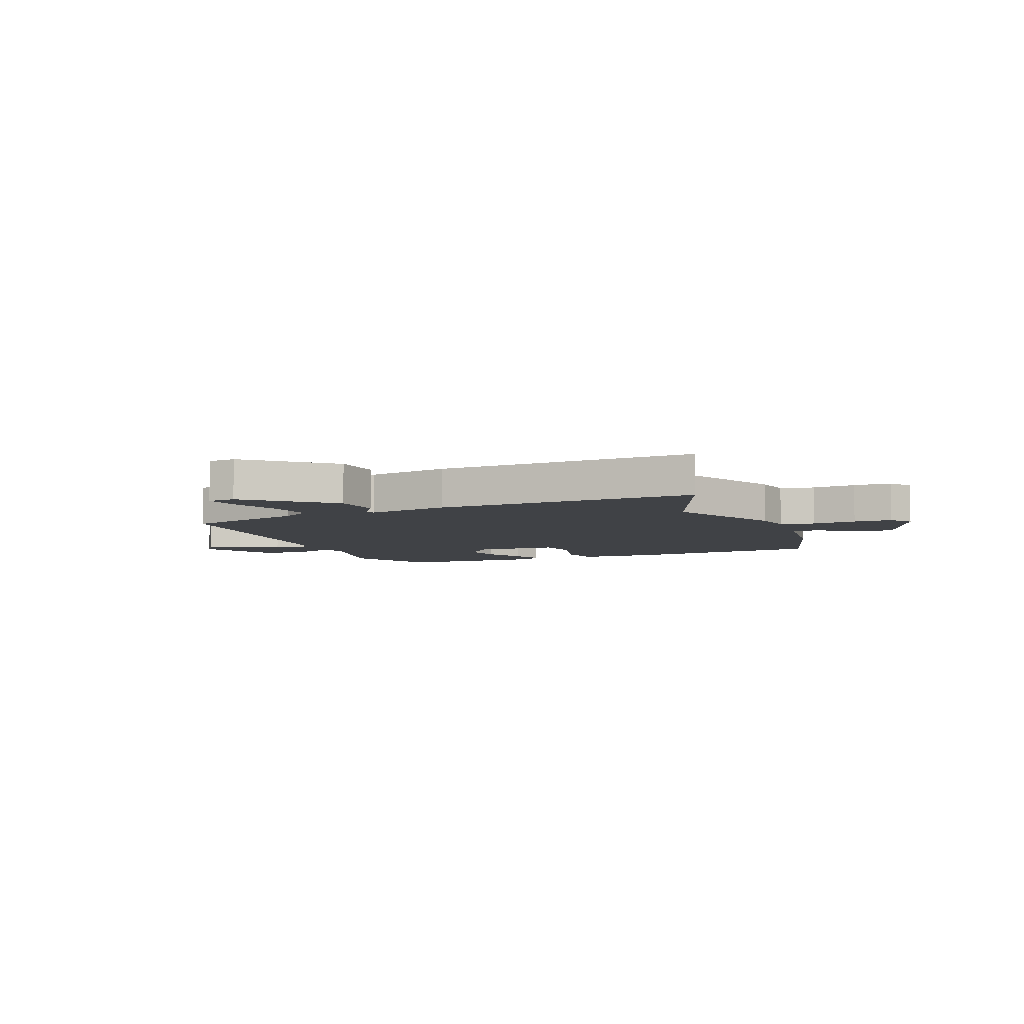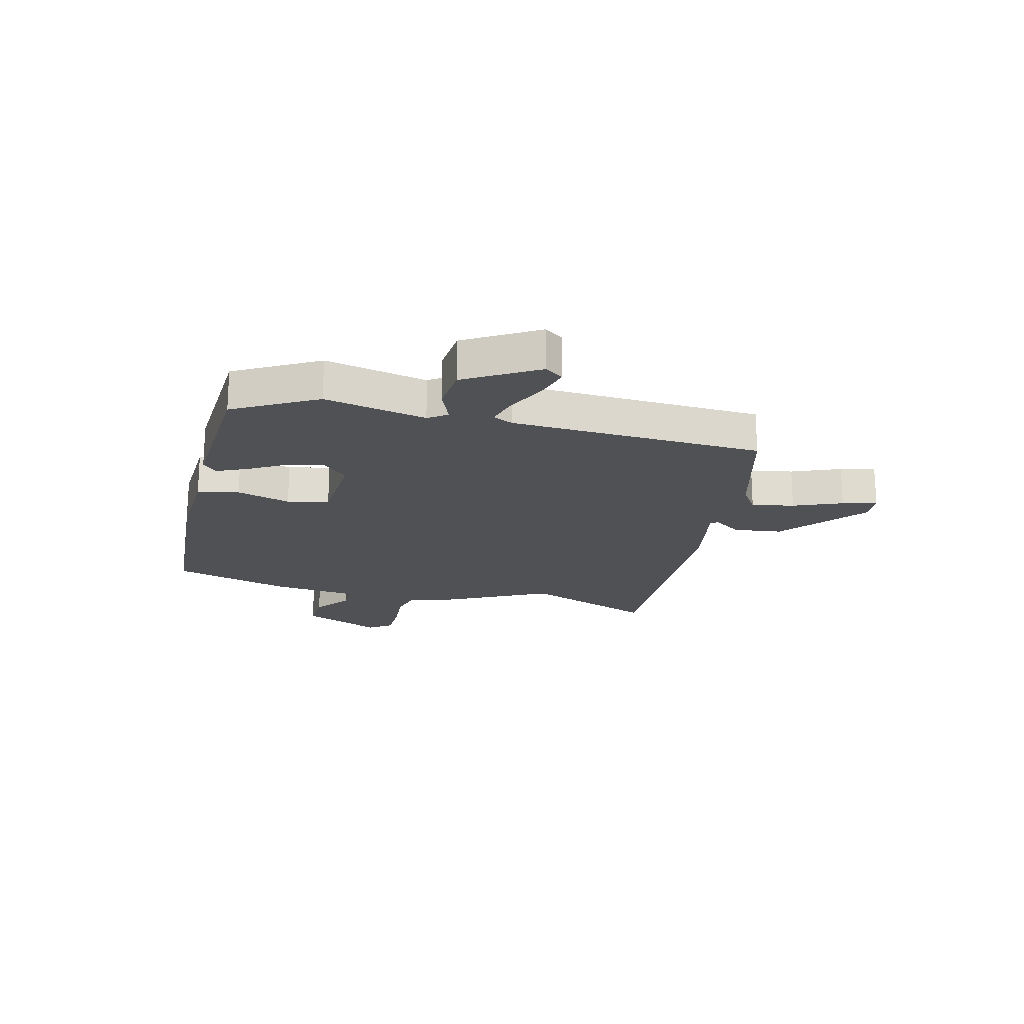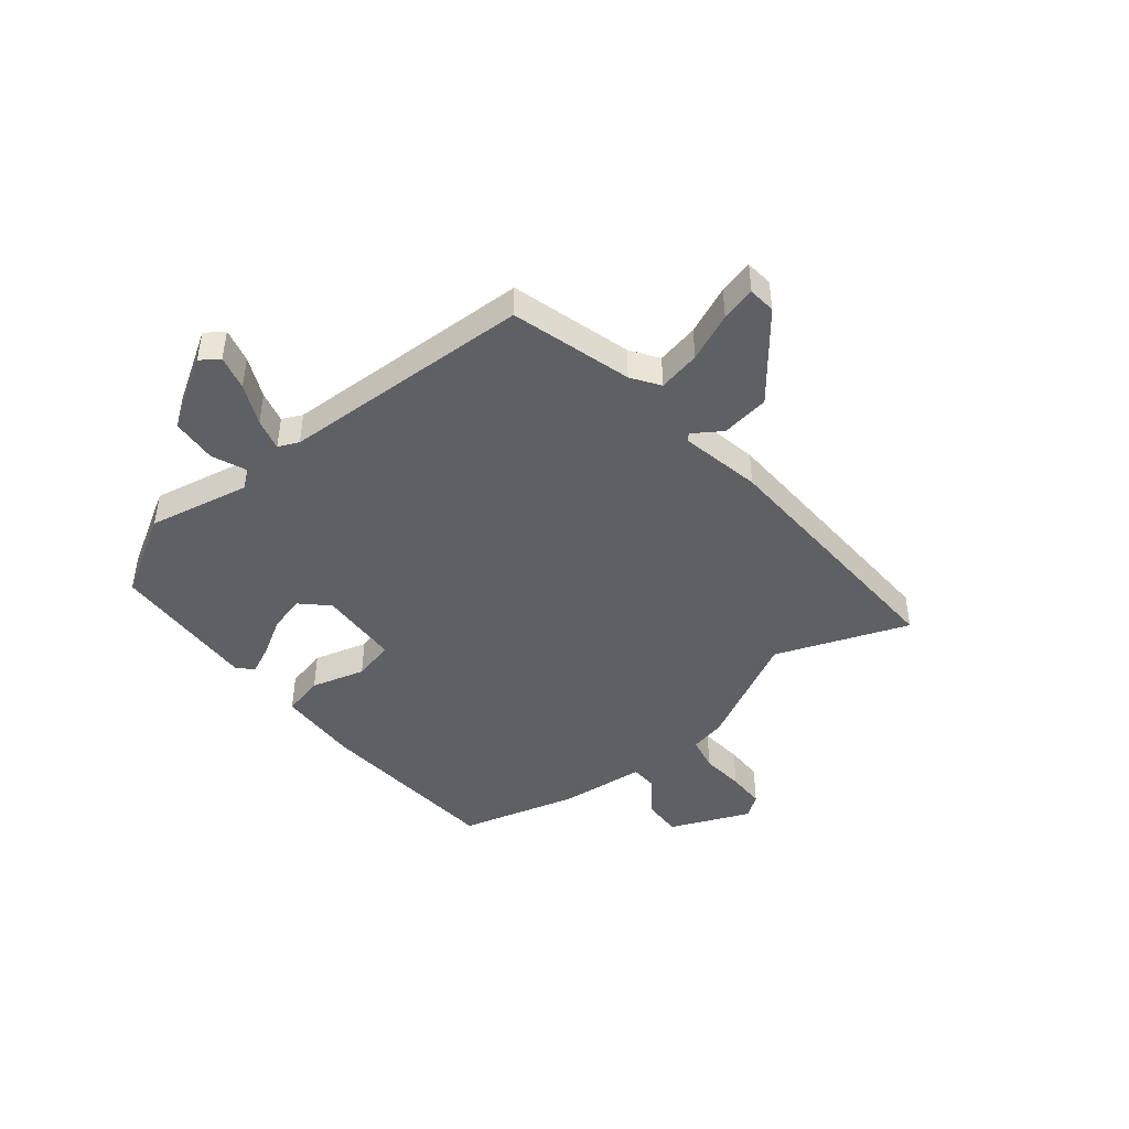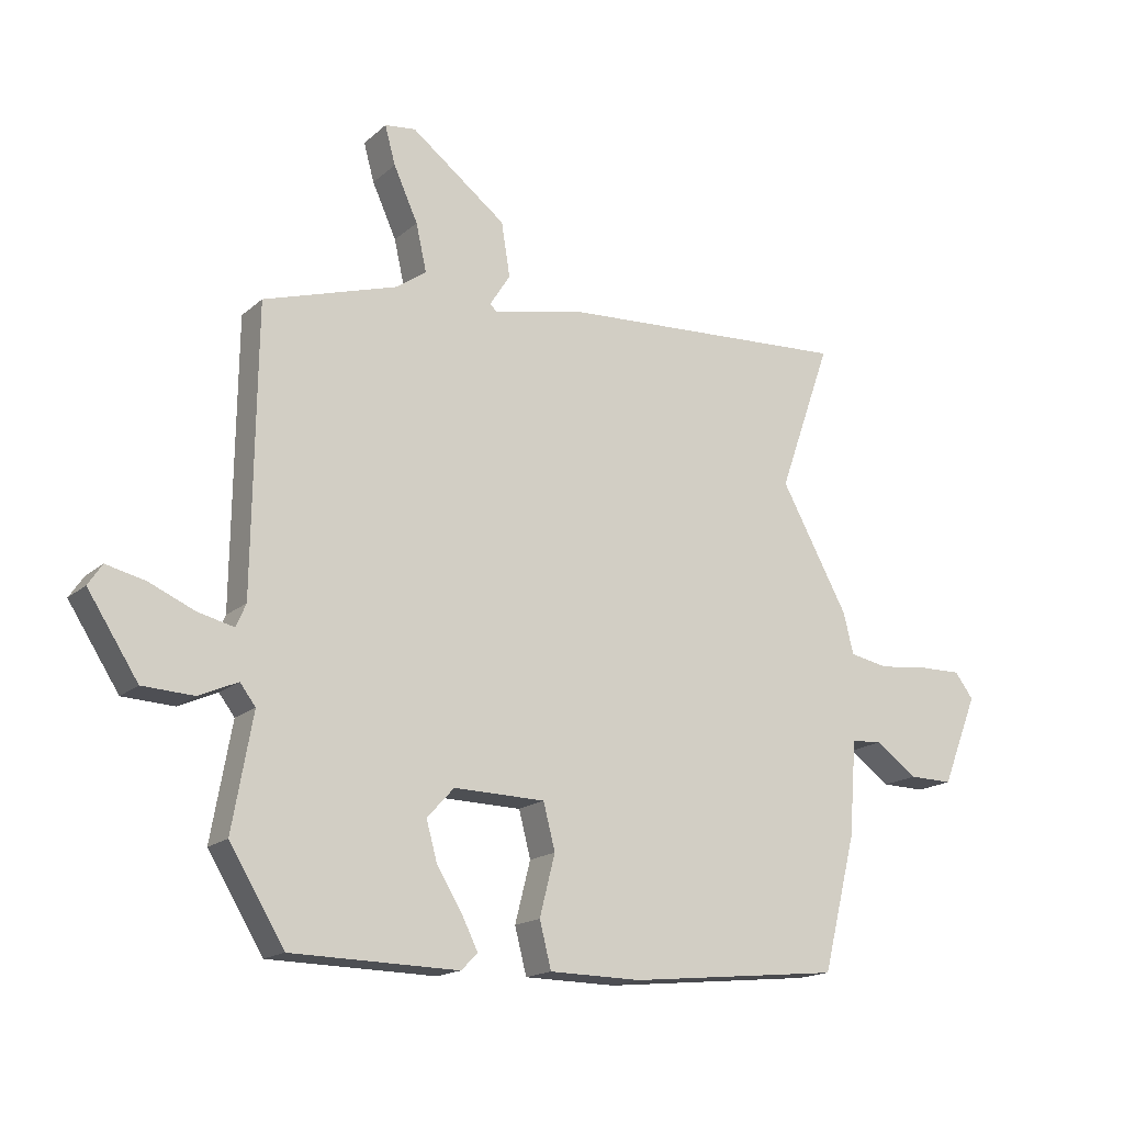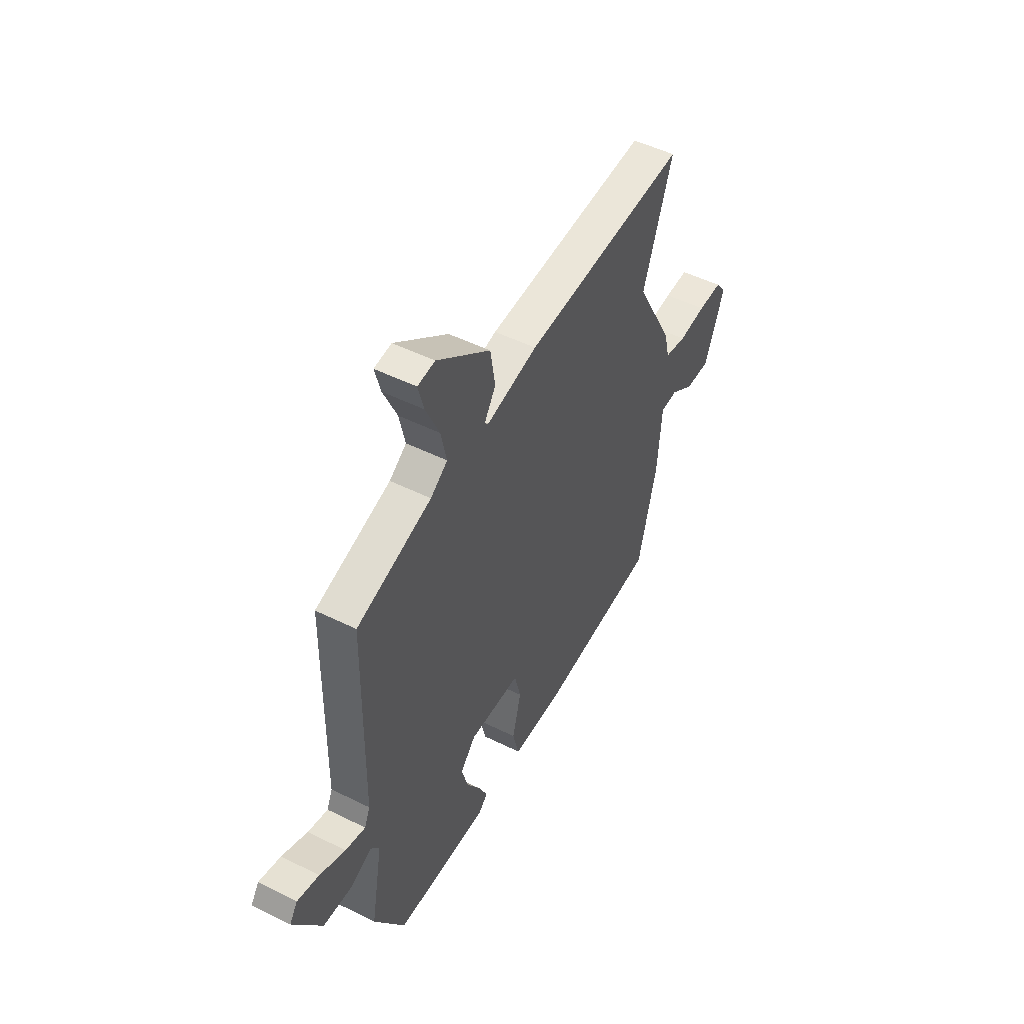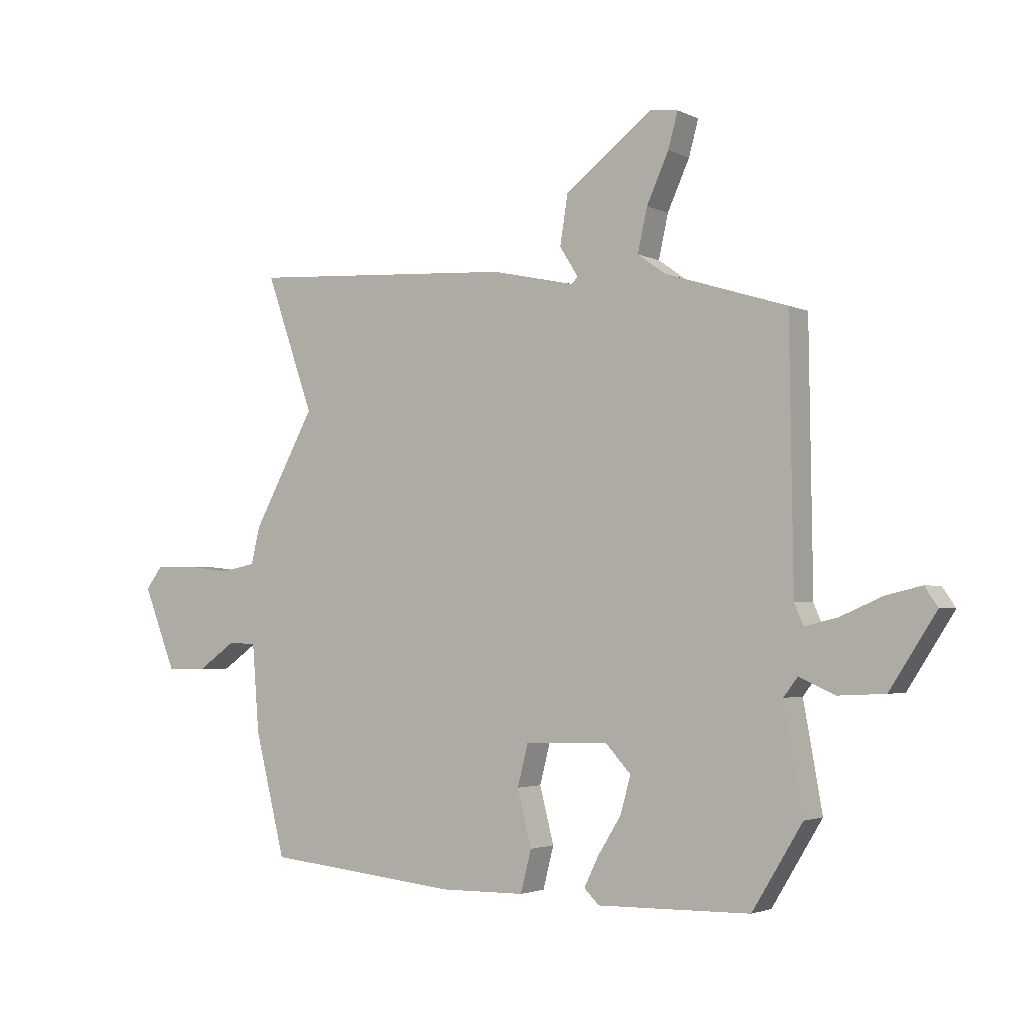
<metadata>
{"format":"obj","ext":"obj","renderer":"f3d","projection":"perspective","resolution":1024,"background":"white","views":[{"elev":-6.5,"azim":19.8,"up":"+Y"},{"elev":-19.6,"azim":-106.0,"up":"+Y"},{"elev":-44.6,"azim":-52.4,"up":"+Y"},{"elev":-16.9,"azim":-31.3,"up":"+Z"},{"elev":49.6,"azim":-61.2,"up":"+Z"},{"elev":-2.7,"azim":-147.6,"up":"+Z"}]}
</metadata>
<code>
v 0.492 0.07 -0.457
v 0.148 0.07 -0.492
v -0.001 0.07 -0.49
v -0.02 0.07 -0.416
v 0.005 0.07 -0.318
v -0.014 0.07 -0.244
v -0.162 0.07 -0.241
v -0.206 0.07 -0.289
v -0.188 0.07 -0.354
v -0.147 0.07 -0.42
v -0.121 0.07 -0.473
v -0.148 0.07 -0.499
v -0.418 0.07 -0.494
v -0.507 0.07 -0.348
v -0.474 0.07 -0.163
v -0.499 0.07 -0.13
v -0.562 0.07 -0.158
v -0.645 0.07 -0.154
v -0.727 0.07 -0.027
v -0.704 0.07 0.007
v -0.641 0.07 -0.008
v -0.567 0.07 -0.04
v -0.509 0.07 -0.054
v -0.493 0.07 -0.017
v -0.487 0.07 0.438
v -0.271 0.07 0.505
v -0.222 0.07 0.54
v -0.239 0.07 0.616
v -0.278 0.07 0.702
v -0.295 0.07 0.764
v -0.245 0.07 0.77
v -0.091 0.07 0.652
v -0.077 0.07 0.565
v -0.11 0.07 0.513
v -0.099 0.07 0.502
v 0.048 0.07 0.534
v 0.522 0.07 0.562
v 0.437 0.07 0.321
v 0.546 0.07 0.121
v 0.562 0.07 0.055
v 0.625 0.07 0.043
v 0.704 0.07 0.052
v 0.774 0.07 0.053
v 0.804 0.07 0.013
v 0.746 0.07 -0.133
v 0.675 0.07 -0.132
v 0.607 0.07 -0.084
v 0.558 0.07 -0.087
v 0.546 0.07 -0.241
v 0.492 0 -0.457
v 0.148 0 -0.492
v -0.001 0 -0.49
v -0.02 0 -0.416
v 0.005 0 -0.318
v -0.014 0 -0.244
v -0.162 0 -0.241
v -0.206 0 -0.289
v -0.188 0 -0.354
v -0.147 0 -0.42
v -0.121 0 -0.473
v -0.148 0 -0.499
v -0.418 0 -0.494
v -0.507 0 -0.348
v -0.474 0 -0.163
v -0.499 0 -0.13
v -0.562 0 -0.158
v -0.645 0 -0.154
v -0.727 0 -0.027
v -0.704 0 0.007
v -0.641 0 -0.008
v -0.567 0 -0.04
v -0.509 0 -0.054
v -0.493 0 -0.017
v -0.487 0 0.438
v -0.271 0 0.505
v -0.222 0 0.54
v -0.239 0 0.616
v -0.278 0 0.702
v -0.295 0 0.764
v -0.245 0 0.77
v -0.091 0 0.652
v -0.077 0 0.565
v -0.11 0 0.513
v -0.099 0 0.502
v 0.048 0 0.534
v 0.522 0 0.562
v 0.437 0 0.321
v 0.546 0 0.121
v 0.562 0 0.055
v 0.625 0 0.043
v 0.704 0 0.052
v 0.774 0 0.053
v 0.804 0 0.013
v 0.746 0 -0.133
v 0.675 0 -0.132
v 0.607 0 -0.084
v 0.558 0 -0.087
v 0.546 0 -0.241
f 3 4 5
f 2 3 5
f 1 2 5
f 49 1 5
f 48 49 5
f 45 46 47
f 44 45 47
f 43 44 47
f 42 43 47
f 41 42 47
f 40 41 47 48
f 48 5 6
f 40 48 6
f 39 40 6
f 38 39 6
f 38 6 7
f 37 38 7
f 36 37 7
f 35 36 7
f 32 33 34
f 31 32 34
f 30 31 34
f 29 30 34
f 28 29 34
f 27 28 34 35
f 35 7 8
f 27 35 8
f 26 27 8
f 24 25 26 8
f 20 21 22
f 19 20 22
f 18 19 22
f 17 18 22
f 16 17 22
f 15 16 22 23
f 13 14 15
f 12 13 15
f 11 12 15
f 10 11 15
f 9 10 15
f 15 23 24
f 9 15 24
f 8 9 24
f 54 53 52
f 54 52 51
f 54 51 50
f 54 50 98
f 54 98 97
f 96 95 94
f 96 94 93
f 96 93 92
f 96 92 91
f 96 91 90
f 97 96 90 89
f 55 54 97
f 55 97 89
f 55 89 88
f 55 88 87
f 56 55 87
f 56 87 86
f 56 86 85
f 56 85 84
f 83 82 81
f 83 81 80
f 83 80 79
f 83 79 78
f 83 78 77
f 84 83 77 76
f 57 56 84
f 57 84 76
f 57 76 75
f 57 75 74 73
f 71 70 69
f 71 69 68
f 71 68 67
f 71 67 66
f 71 66 65
f 72 71 65 64
f 64 63 62
f 64 62 61
f 64 61 60
f 64 60 59
f 64 59 58
f 73 72 64
f 73 64 58
f 73 58 57
f 1 50 51 2
f 2 51 52 3
f 3 52 53 4
f 4 53 54 5
f 5 54 55 6
f 6 55 56 7
f 7 56 57 8
f 8 57 58 9
f 9 58 59 10
f 10 59 60 11
f 11 60 61 12
f 12 61 62 13
f 13 62 63 14
f 14 63 64 15
f 15 64 65 16
f 16 65 66 17
f 17 66 67 18
f 18 67 68 19
f 19 68 69 20
f 20 69 70 21
f 21 70 71 22
f 22 71 72 23
f 23 72 73 24
f 24 73 74 25
f 25 74 75 26
f 26 75 76 27
f 27 76 77 28
f 28 77 78 29
f 29 78 79 30
f 30 79 80 31
f 31 80 81 32
f 32 81 82 33
f 33 82 83 34
f 34 83 84 35
f 35 84 85 36
f 36 85 86 37
f 37 86 87 38
f 38 87 88 39
f 39 88 89 40
f 40 89 90 41
f 41 90 91 42
f 42 91 92 43
f 43 92 93 44
f 44 93 94 45
f 45 94 95 46
f 46 95 96 47
f 47 96 97 48
f 48 97 98 49
f 49 98 50 1

</code>
